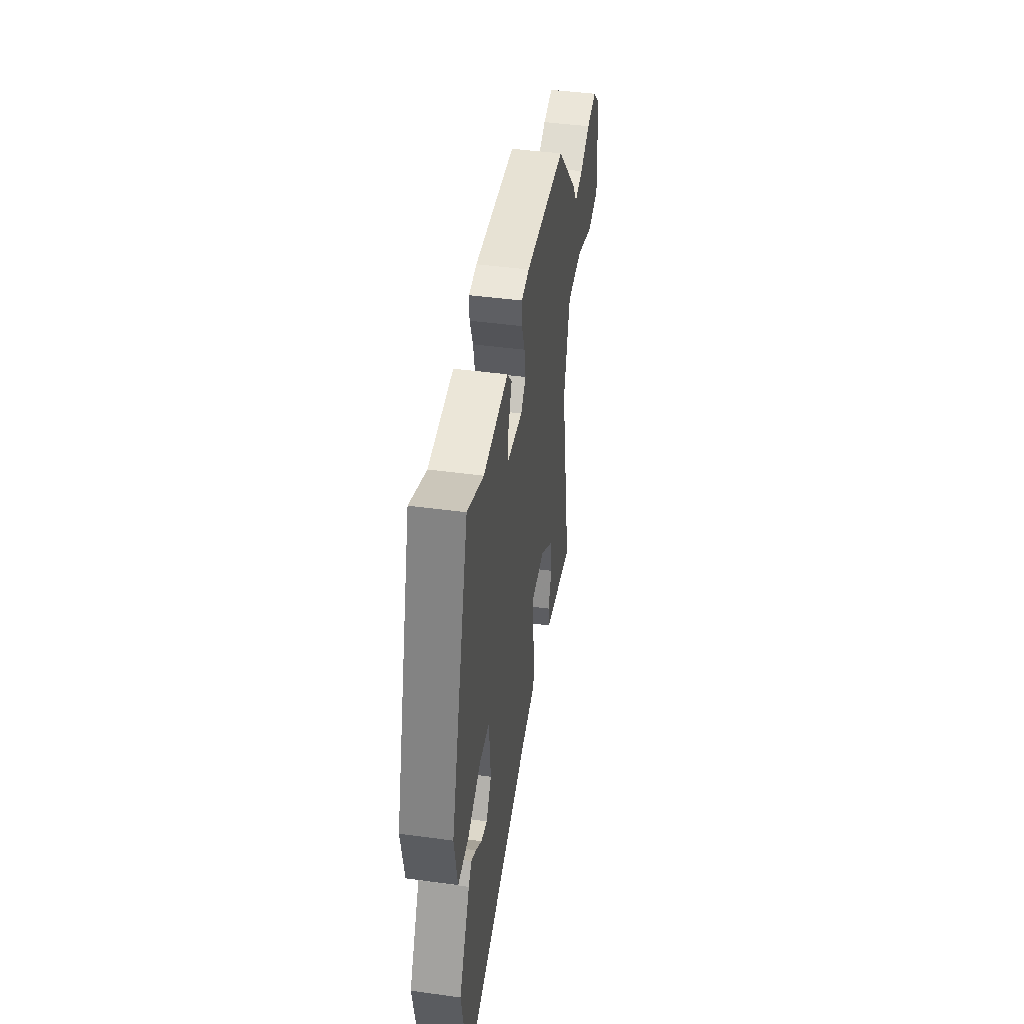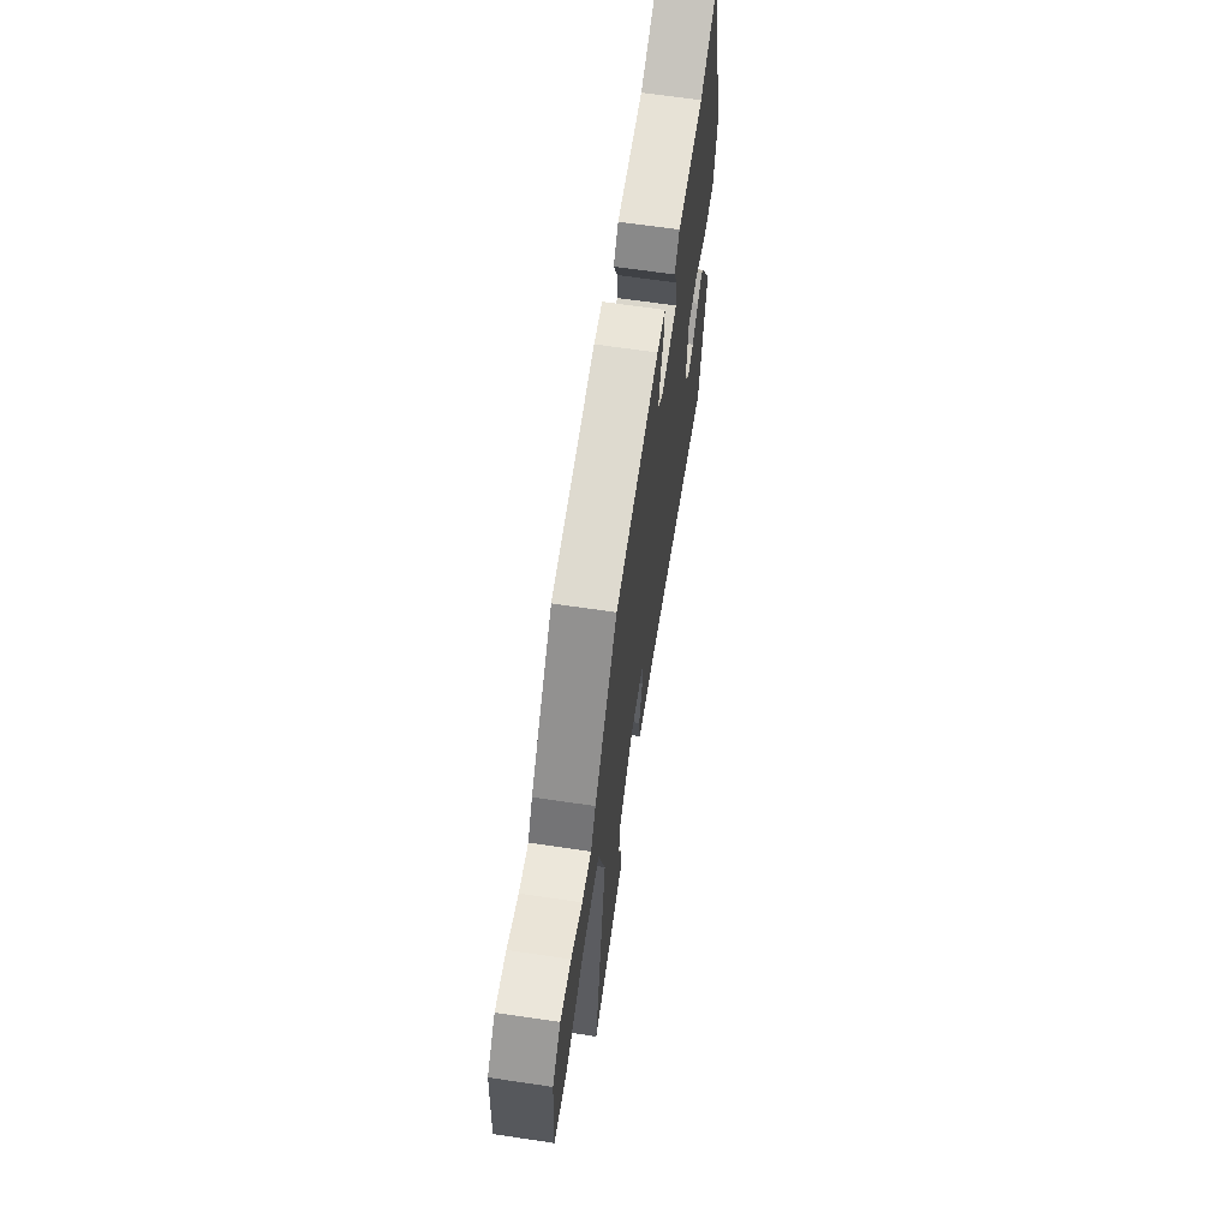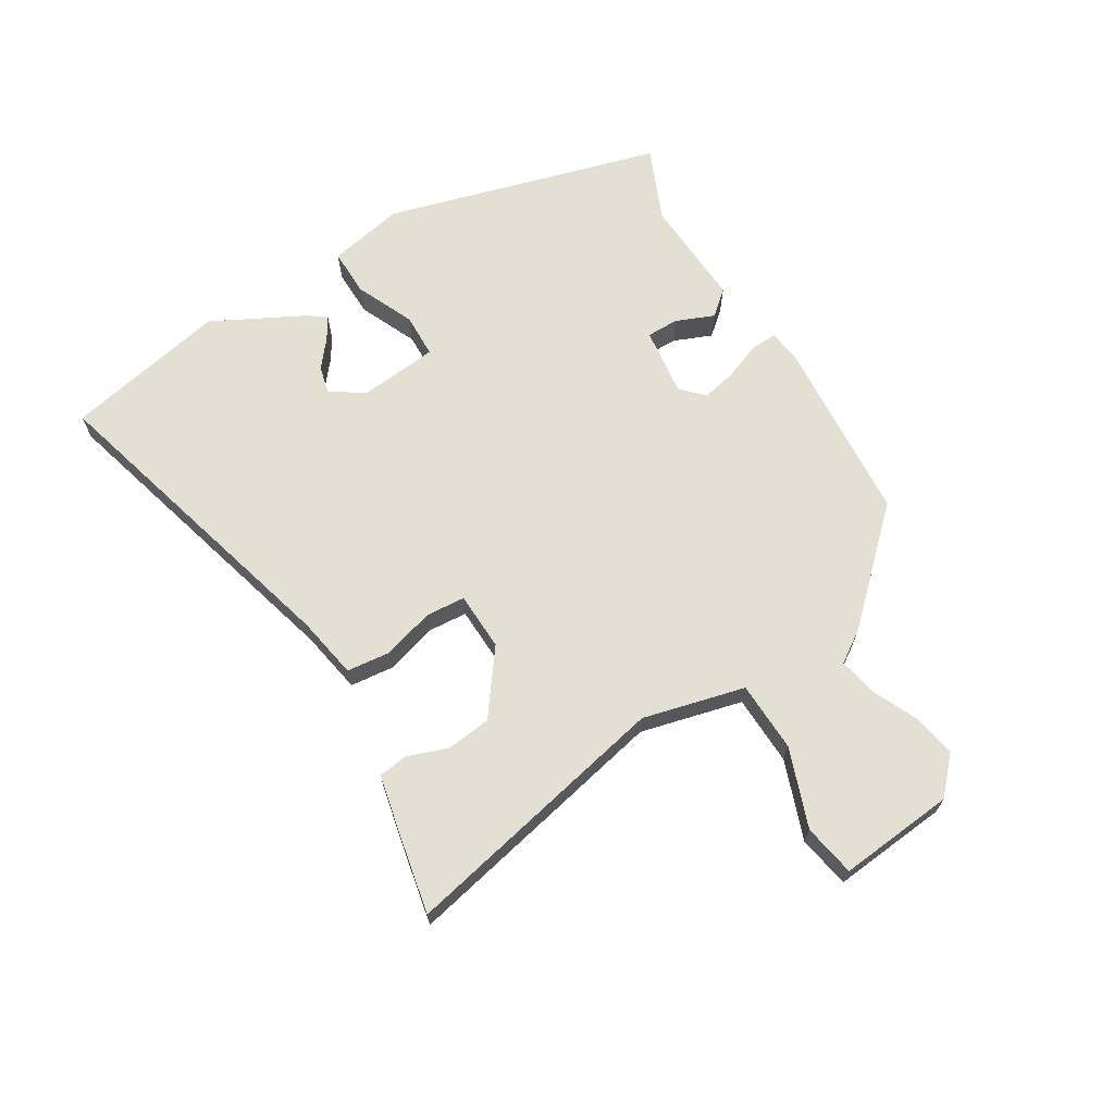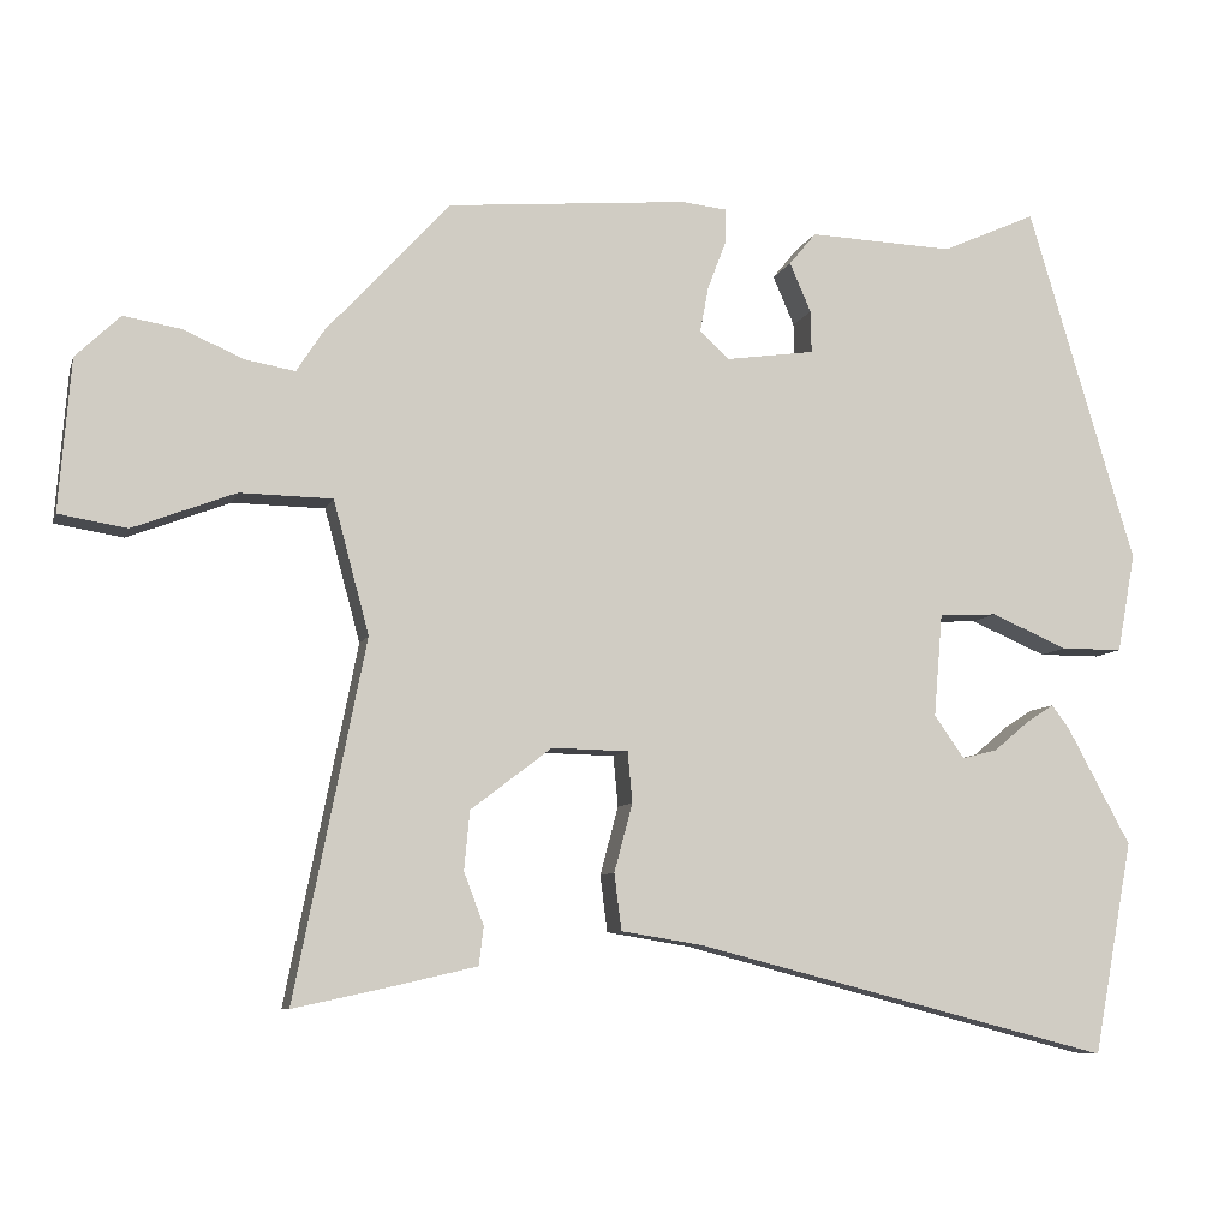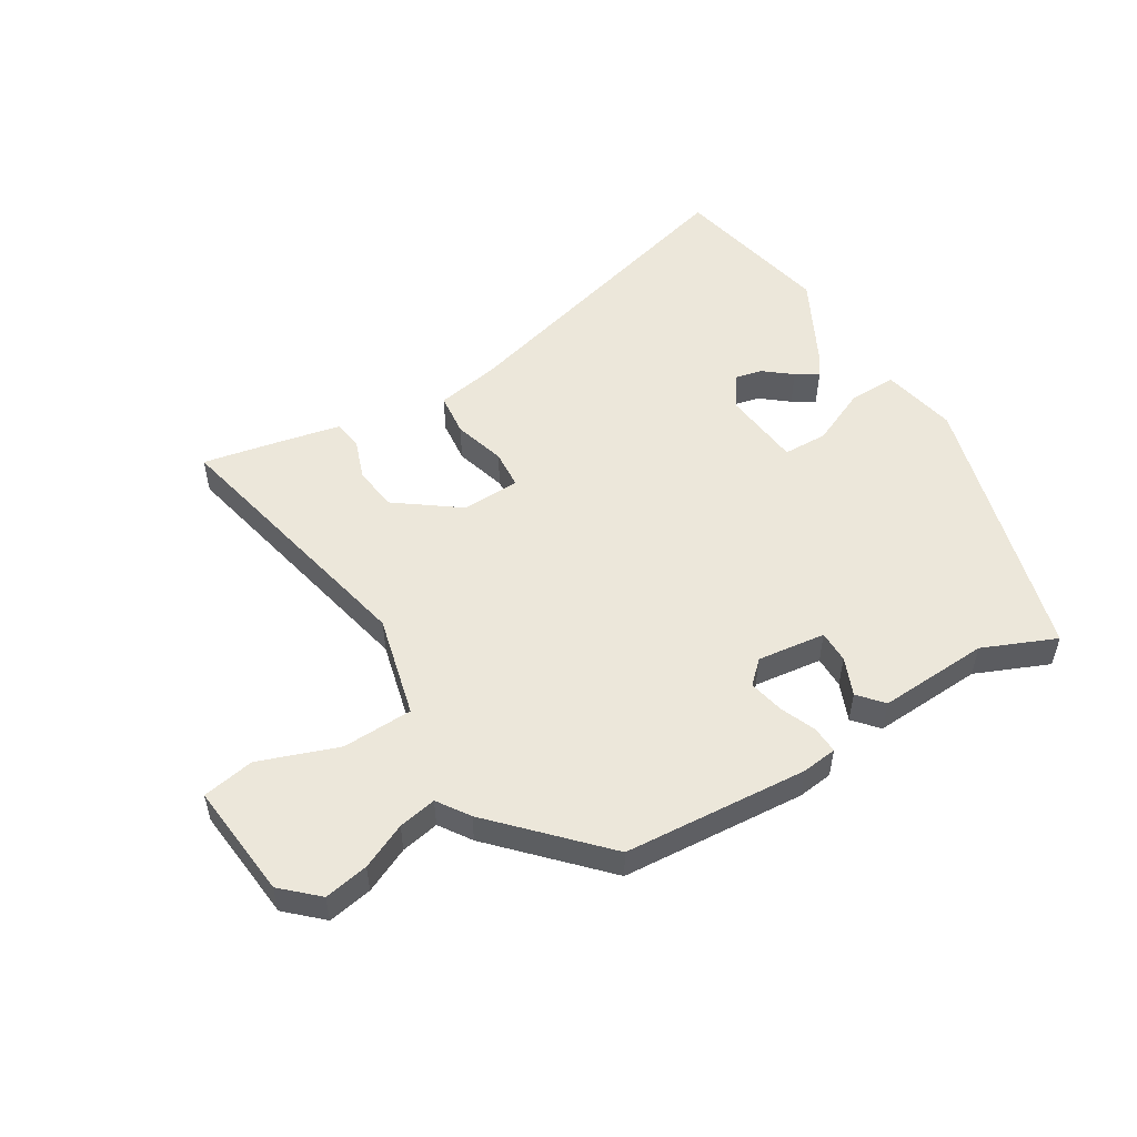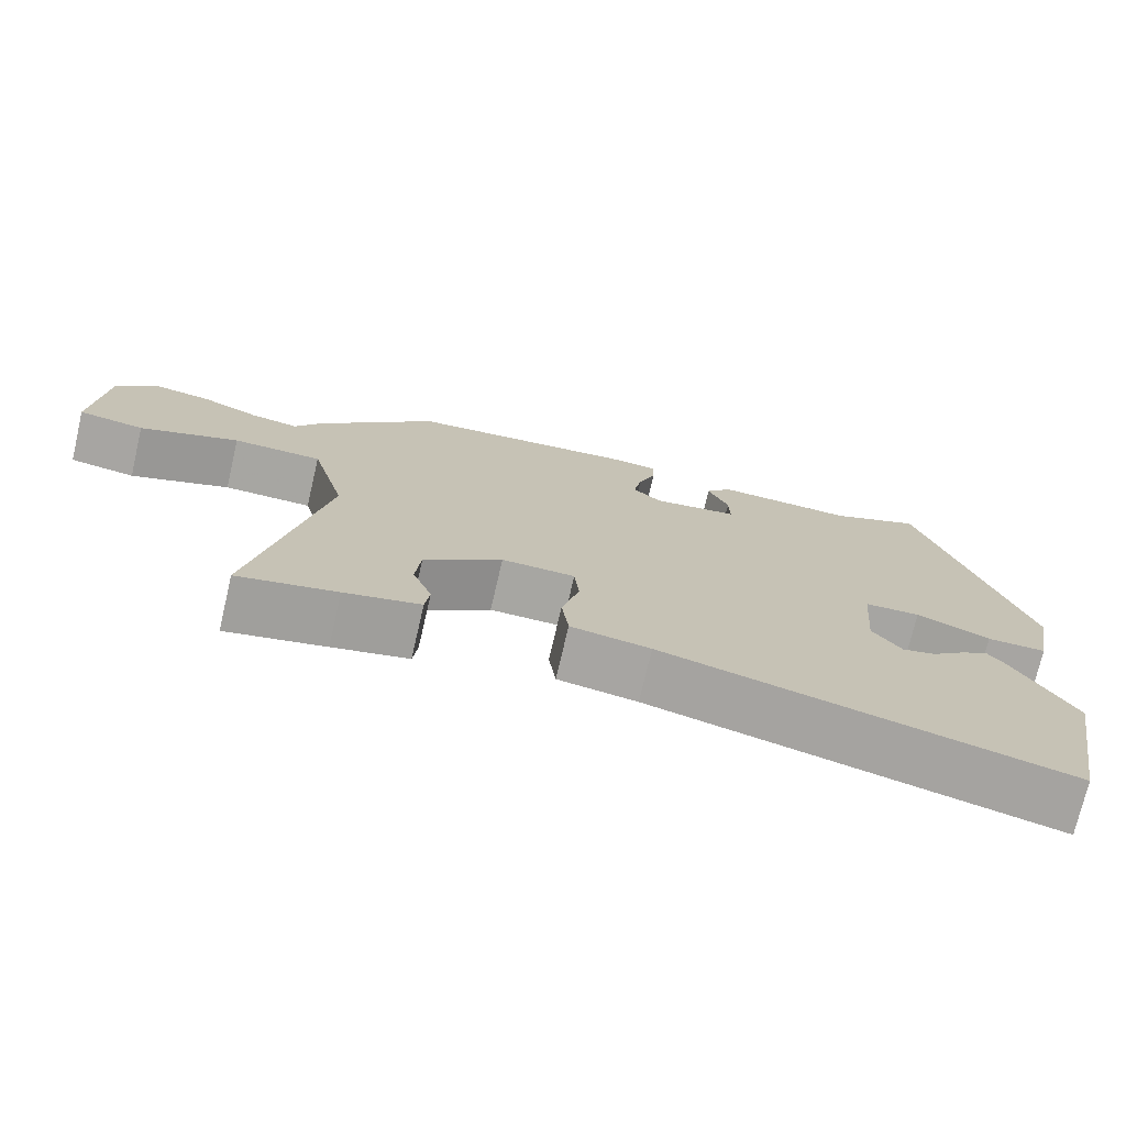
<metadata>
{"format":"obj","ext":"obj","renderer":"f3d","projection":"perspective","resolution":1024,"background":"white","views":[{"elev":44.5,"azim":99.0,"up":"+Z"},{"elev":65.7,"azim":-81.5,"up":"+Z"},{"elev":67.1,"azim":-122.2,"up":"+Y"},{"elev":-7.9,"azim":-14.6,"up":"+Z"},{"elev":52.4,"azim":-32.3,"up":"+Y"},{"elev":-73.9,"azim":-13.1,"up":"+Z"}]}
</metadata>
<code>
v 0.533 0.07 -0.323
v 0.483 0.07 -0.591
v -0.041 0.07 -0.456
v -0.145 0.07 -0.439
v -0.154 0.07 -0.368
v -0.131 0.07 -0.282
v -0.137 0.07 -0.218
v -0.233 0.07 -0.216
v -0.335 0.07 -0.294
v -0.342 0.07 -0.368
v -0.317 0.07 -0.434
v -0.323 0.07 -0.482
v -0.422 0.07 -0.505
v -0.551 0.07 -0.533
v -0.462 0.07 -0.085
v -0.507 0.07 0.082
v -0.623 0.07 0.084
v -0.752 0.07 0.035
v -0.838 0.07 0.049
v -0.823 0.07 0.24
v -0.767 0.07 0.294
v -0.694 0.07 0.282
v -0.619 0.07 0.249
v -0.556 0.07 0.238
v -0.522 0.07 0.291
v -0.366 0.07 0.461
v -0.064 0.07 0.488
v -0.006 0.07 0.482
v -0.007 0.07 0.438
v -0.03 0.07 0.378
v -0.041 0.07 0.32
v -0.004 0.07 0.286
v 0.108 0.07 0.302
v 0.107 0.07 0.355
v 0.08 0.07 0.417
v 0.114 0.07 0.458
v 0.296 0.07 0.451
v 0.415 0.07 0.504
v 0.55 0.07 0.054
v 0.527 0.07 -0.071
v 0.449 0.07 -0.071
v 0.353 0.07 -0.03
v 0.28 0.07 -0.033
v 0.269 0.07 -0.163
v 0.307 0.07 -0.217
v 0.351 0.07 -0.206
v 0.395 0.07 -0.169
v 0.431 0.07 -0.146
v 0.453 0.07 -0.175
v 0.533 0 -0.323
v 0.483 0 -0.591
v -0.041 0 -0.456
v -0.145 0 -0.439
v -0.154 0 -0.368
v -0.131 0 -0.282
v -0.137 0 -0.218
v -0.233 0 -0.216
v -0.335 0 -0.294
v -0.342 0 -0.368
v -0.317 0 -0.434
v -0.323 0 -0.482
v -0.422 0 -0.505
v -0.551 0 -0.533
v -0.462 0 -0.085
v -0.507 0 0.082
v -0.623 0 0.084
v -0.752 0 0.035
v -0.838 0 0.049
v -0.823 0 0.24
v -0.767 0 0.294
v -0.694 0 0.282
v -0.619 0 0.249
v -0.556 0 0.238
v -0.522 0 0.291
v -0.366 0 0.461
v -0.064 0 0.488
v -0.006 0 0.482
v -0.007 0 0.438
v -0.03 0 0.378
v -0.041 0 0.32
v -0.004 0 0.286
v 0.108 0 0.302
v 0.107 0 0.355
v 0.08 0 0.417
v 0.114 0 0.458
v 0.296 0 0.451
v 0.415 0 0.504
v 0.55 0 0.054
v 0.527 0 -0.071
v 0.449 0 -0.071
v 0.353 0 -0.03
v 0.28 0 -0.033
v 0.269 0 -0.163
v 0.307 0 -0.217
v 0.351 0 -0.206
v 0.395 0 -0.169
v 0.431 0 -0.146
v 0.453 0 -0.175
f 49 1 2
f 48 49 2
f 47 48 2
f 46 47 2
f 45 46 2 3
f 4 5 6
f 3 4 6
f 45 3 6
f 44 45 6
f 43 44 6 7
f 40 41 42
f 39 40 42
f 38 39 42
f 37 38 42
f 37 42 43
f 36 37 43
f 35 36 43
f 34 35 43
f 33 34 43
f 43 7 8
f 33 43 8
f 32 33 8
f 28 29 30
f 27 28 30
f 26 27 30
f 25 26 30
f 24 25 30
f 24 30 31
f 21 22 23
f 20 21 23
f 19 20 23
f 18 19 23
f 17 18 23
f 16 17 23 24
f 13 14 15
f 12 13 15
f 11 12 15
f 10 11 15
f 9 10 15 16
f 24 31 32
f 16 24 32
f 9 16 32
f 8 9 32
f 51 50 98
f 51 98 97
f 51 97 96
f 51 96 95
f 52 51 95 94
f 55 54 53
f 55 53 52
f 55 52 94
f 55 94 93
f 56 55 93 92
f 91 90 89
f 91 89 88
f 91 88 87
f 91 87 86
f 92 91 86
f 92 86 85
f 92 85 84
f 92 84 83
f 92 83 82
f 57 56 92
f 57 92 82
f 57 82 81
f 79 78 77
f 79 77 76
f 79 76 75
f 79 75 74
f 79 74 73
f 80 79 73
f 72 71 70
f 72 70 69
f 72 69 68
f 72 68 67
f 72 67 66
f 73 72 66 65
f 64 63 62
f 64 62 61
f 64 61 60
f 64 60 59
f 65 64 59 58
f 81 80 73
f 81 73 65
f 81 65 58
f 81 58 57
f 1 50 51 2
f 2 51 52 3
f 3 52 53 4
f 4 53 54 5
f 5 54 55 6
f 6 55 56 7
f 7 56 57 8
f 8 57 58 9
f 9 58 59 10
f 10 59 60 11
f 11 60 61 12
f 12 61 62 13
f 13 62 63 14
f 14 63 64 15
f 15 64 65 16
f 16 65 66 17
f 17 66 67 18
f 18 67 68 19
f 19 68 69 20
f 20 69 70 21
f 21 70 71 22
f 22 71 72 23
f 23 72 73 24
f 24 73 74 25
f 25 74 75 26
f 26 75 76 27
f 27 76 77 28
f 28 77 78 29
f 29 78 79 30
f 30 79 80 31
f 31 80 81 32
f 32 81 82 33
f 33 82 83 34
f 34 83 84 35
f 35 84 85 36
f 36 85 86 37
f 37 86 87 38
f 38 87 88 39
f 39 88 89 40
f 40 89 90 41
f 41 90 91 42
f 42 91 92 43
f 43 92 93 44
f 44 93 94 45
f 45 94 95 46
f 46 95 96 47
f 47 96 97 48
f 48 97 98 49
f 49 98 50 1

</code>
